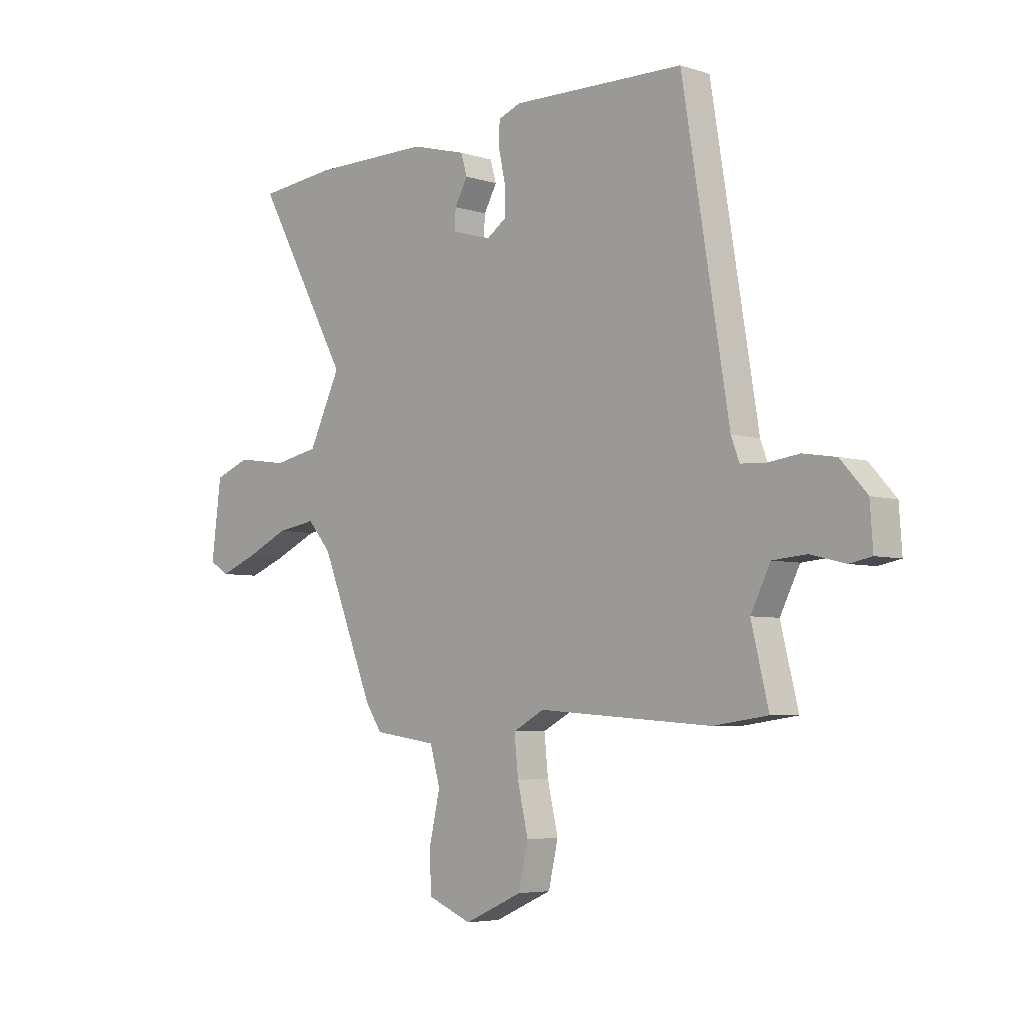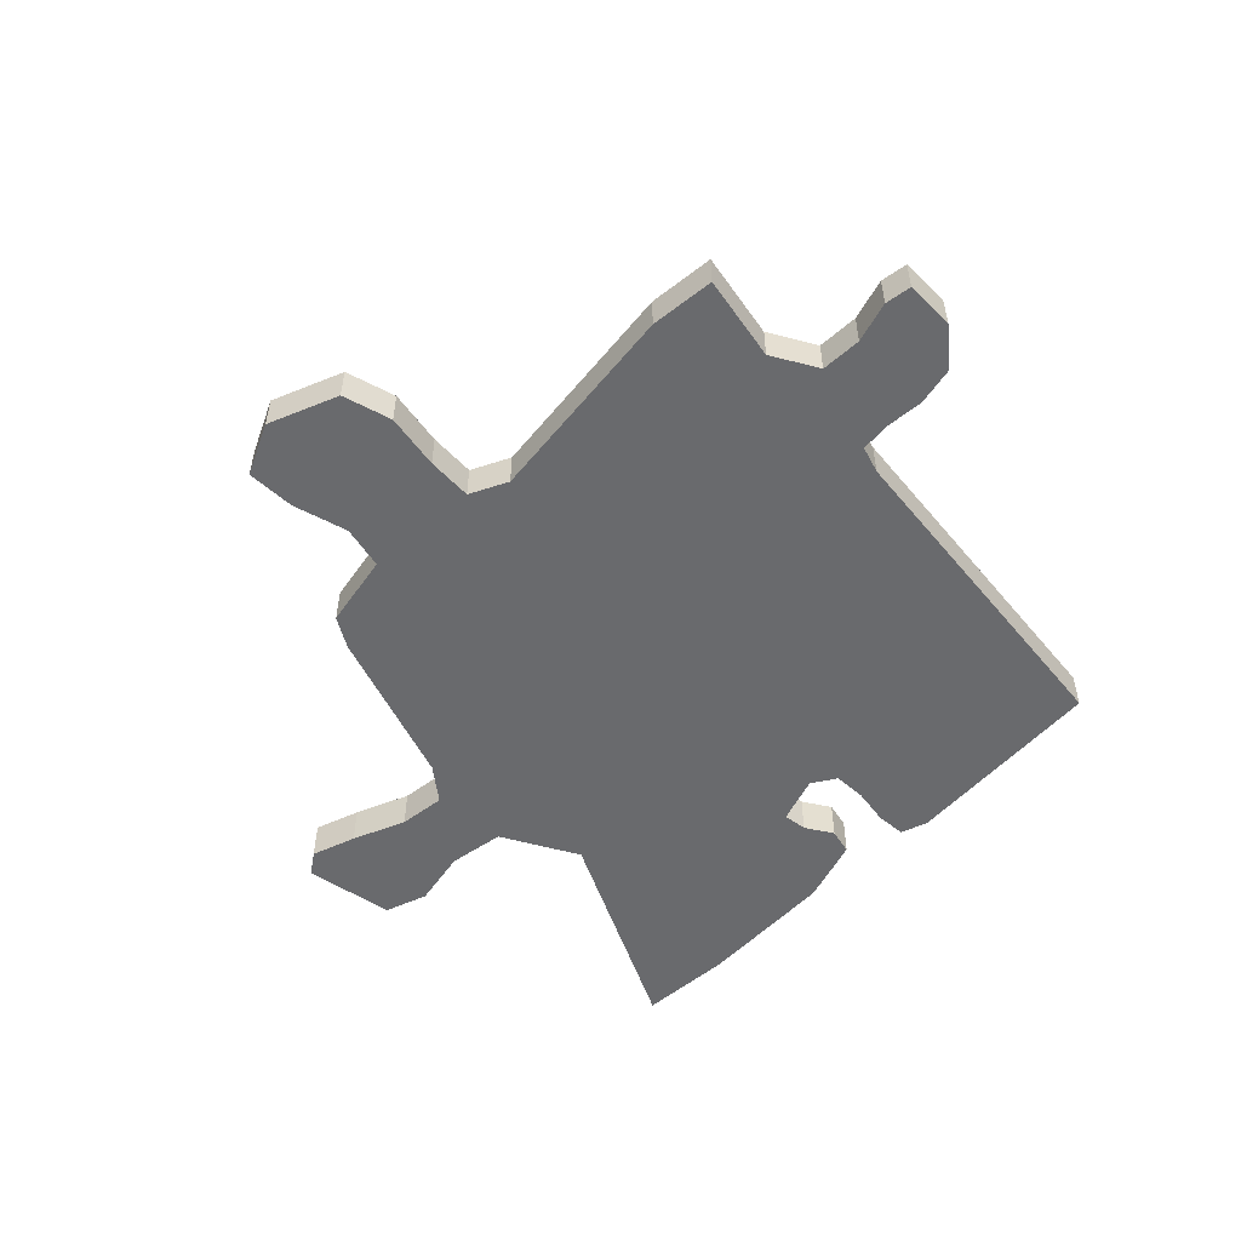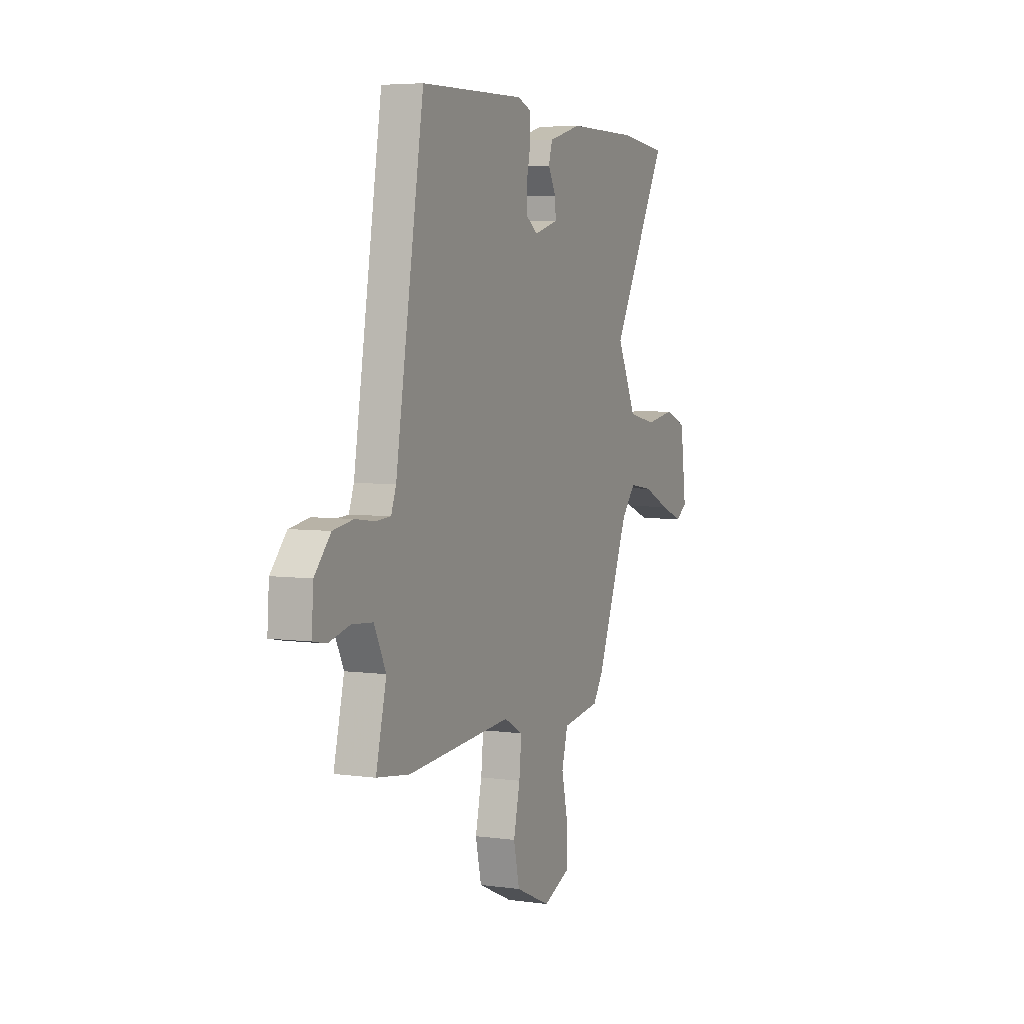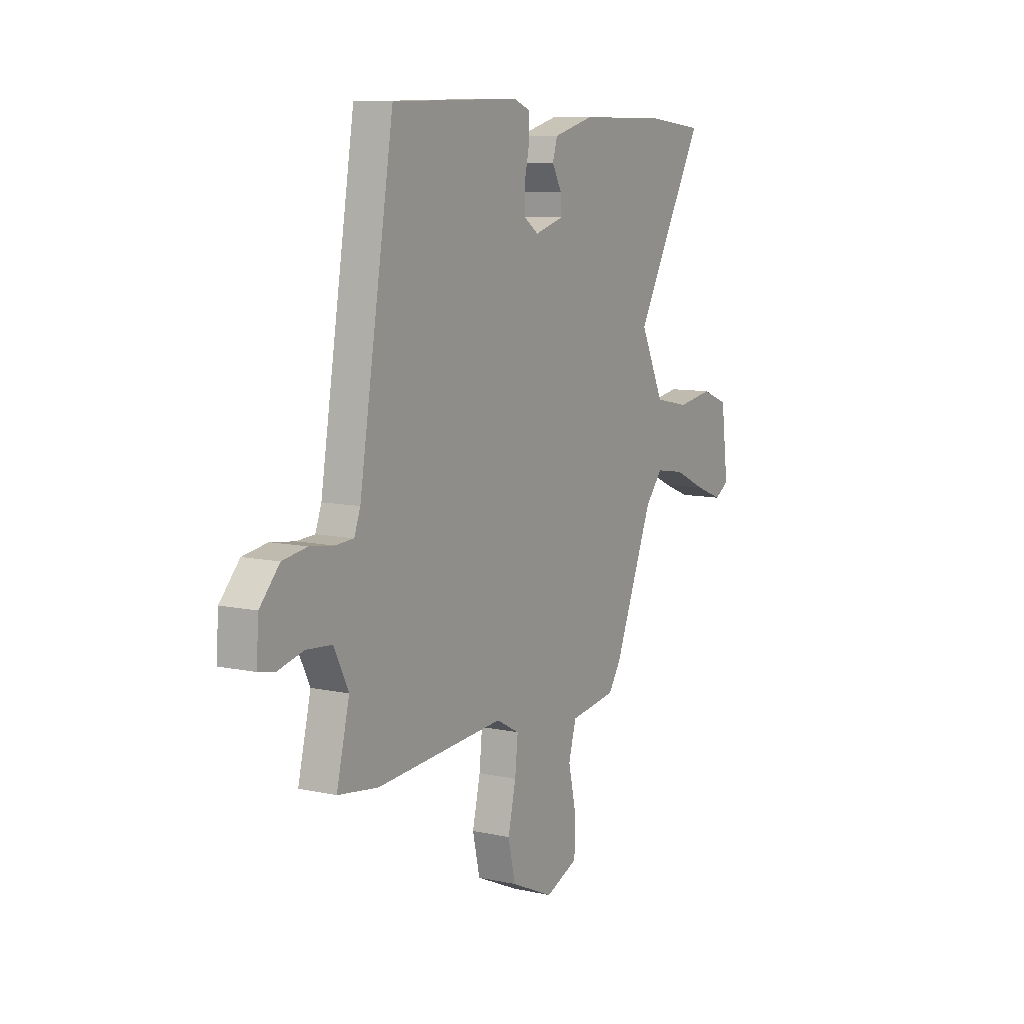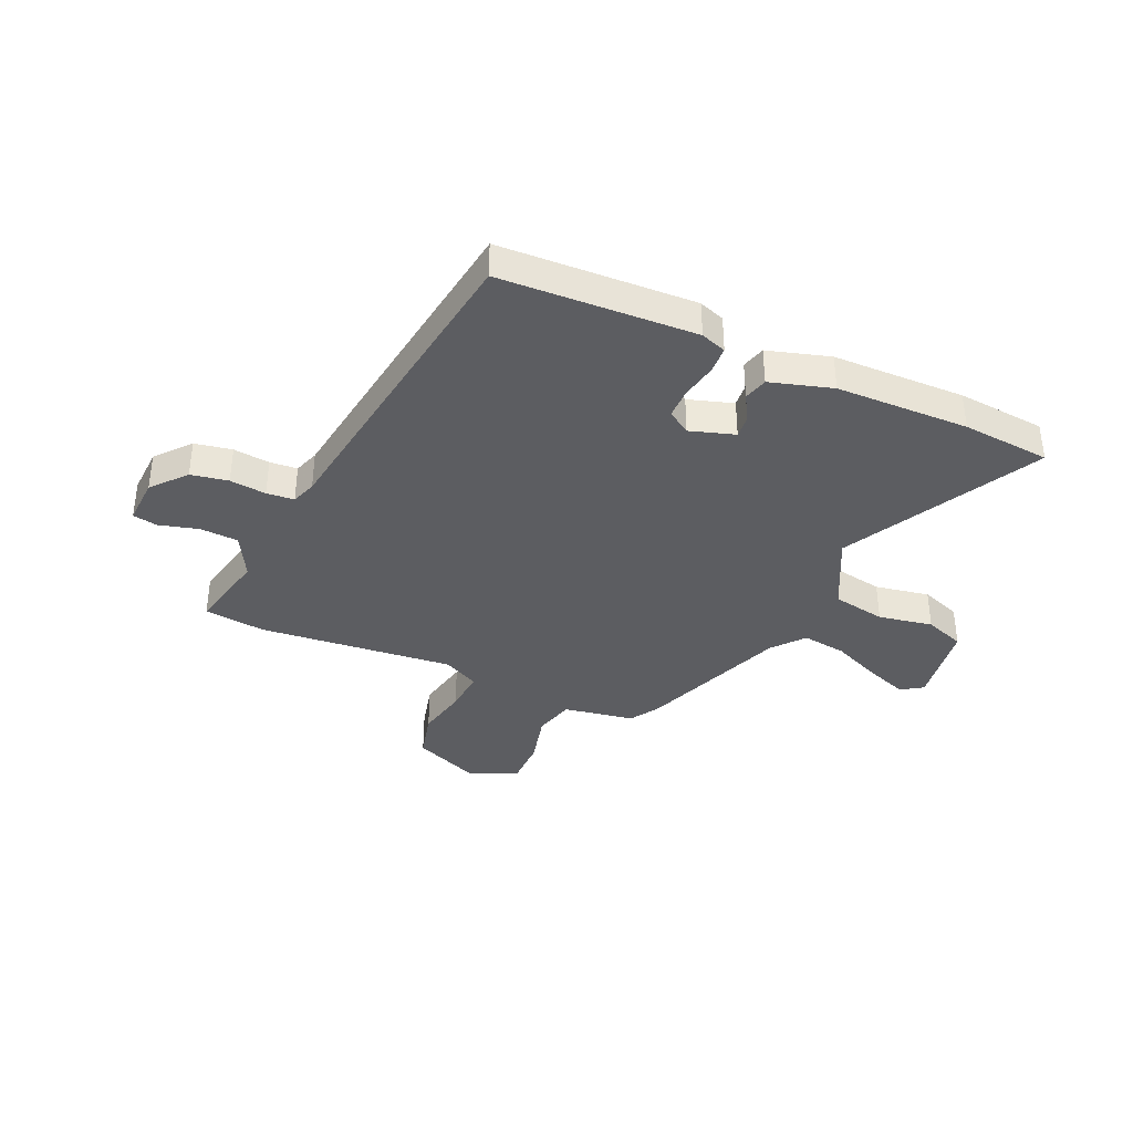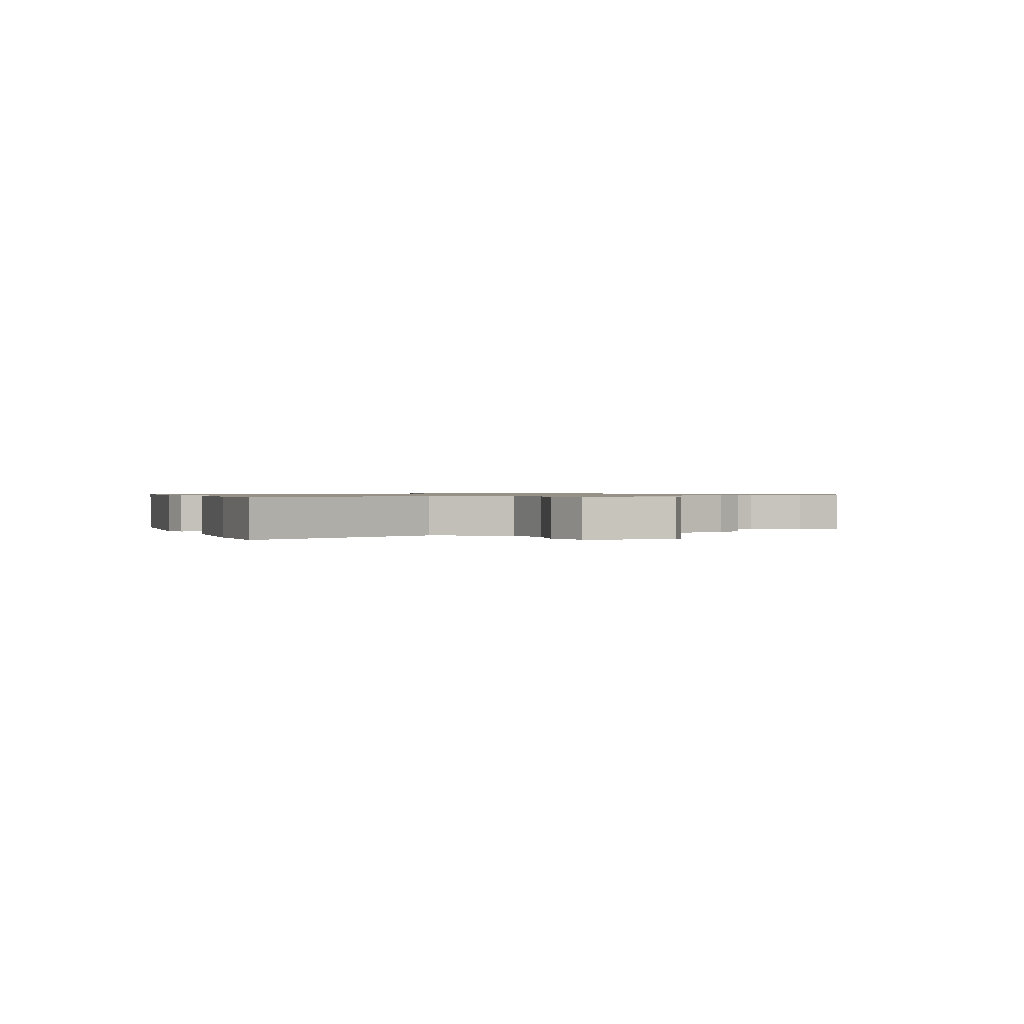
<metadata>
{"format":"obj","ext":"obj","renderer":"f3d","projection":"perspective","resolution":1024,"background":"white","views":[{"elev":-5.1,"azim":-134.6,"up":"+Z"},{"elev":-53.0,"azim":-132.2,"up":"+Y"},{"elev":5.1,"azim":-66.5,"up":"+Z"},{"elev":9.3,"azim":-59.9,"up":"+Z"},{"elev":-37.2,"azim":-22.7,"up":"+Y"},{"elev":0.8,"azim":73.0,"up":"+Y"}]}
</metadata>
<code>
v -0.367 0.07 0.524
v -0.007 0.07 0.531
v 0.04 0.07 0.513
v 0.041 0.07 0.462
v 0.027 0.07 0.397
v 0.026 0.07 0.341
v 0.068 0.07 0.312
v 0.151 0.07 0.336
v 0.148 0.07 0.378
v 0.121 0.07 0.427
v 0.134 0.07 0.471
v 0.249 0.07 0.502
v 0.494 0.07 0.501
v 0.657 0.07 0.483
v 0.461 0.07 0.129
v 0.527 0.07 -0.009
v 0.625 0.07 -0.029
v 0.726 0.07 -0.013
v 0.8 0.07 -0.042
v 0.82 0.07 -0.201
v 0.78 0.07 -0.226
v 0.703 0.07 -0.196
v 0.612 0.07 -0.154
v 0.531 0.07 -0.141
v 0.482 0.07 -0.198
v 0.372 0.07 -0.471
v 0.338 0.07 -0.522
v 0.207 0.07 -0.541
v 0.186 0.07 -0.616
v 0.208 0.07 -0.714
v 0.206 0.07 -0.799
v 0.114 0.07 -0.837
v -0.006 0.07 -0.783
v -0.026 0.07 -0.695
v -0.004 0.07 -0.599
v 0.004 0.07 -0.52
v -0.061 0.07 -0.485
v -0.422 0.07 -0.511
v -0.535 0.07 -0.495
v -0.499 0.07 -0.347
v -0.54 0.07 -0.265
v -0.611 0.07 -0.259
v -0.683 0.07 -0.277
v -0.729 0.07 -0.268
v -0.723 0.07 -0.181
v -0.668 0.07 -0.12
v -0.599 0.07 -0.109
v -0.532 0.07 -0.118
v -0.481 0.07 -0.115
v -0.464 0.07 -0.069
v -0.367 0 0.524
v -0.007 0 0.531
v 0.04 0 0.513
v 0.041 0 0.462
v 0.027 0 0.397
v 0.026 0 0.341
v 0.068 0 0.312
v 0.151 0 0.336
v 0.148 0 0.378
v 0.121 0 0.427
v 0.134 0 0.471
v 0.249 0 0.502
v 0.494 0 0.501
v 0.657 0 0.483
v 0.461 0 0.129
v 0.527 0 -0.009
v 0.625 0 -0.029
v 0.726 0 -0.013
v 0.8 0 -0.042
v 0.82 0 -0.201
v 0.78 0 -0.226
v 0.703 0 -0.196
v 0.612 0 -0.154
v 0.531 0 -0.141
v 0.482 0 -0.198
v 0.372 0 -0.471
v 0.338 0 -0.522
v 0.207 0 -0.541
v 0.186 0 -0.616
v 0.208 0 -0.714
v 0.206 0 -0.799
v 0.114 0 -0.837
v -0.006 0 -0.783
v -0.026 0 -0.695
v -0.004 0 -0.599
v 0.004 0 -0.52
v -0.061 0 -0.485
v -0.422 0 -0.511
v -0.535 0 -0.495
v -0.499 0 -0.347
v -0.54 0 -0.265
v -0.611 0 -0.259
v -0.683 0 -0.277
v -0.729 0 -0.268
v -0.723 0 -0.181
v -0.668 0 -0.12
v -0.599 0 -0.109
v -0.532 0 -0.118
v -0.481 0 -0.115
v -0.464 0 -0.069
f 46 47 48
f 45 46 48
f 44 45 48
f 43 44 48
f 42 43 48
f 41 42 48 49
f 40 41 49
f 37 38 39 40
f 37 40 49 50
f 33 34 35
f 32 33 35
f 31 32 35
f 30 31 35
f 29 30 35
f 28 29 35 36
f 37 50 1
f 36 37 1
f 28 36 1
f 27 28 1
f 26 27 1
f 25 26 1
f 21 22 23
f 20 21 23
f 19 20 23
f 18 19 23
f 17 18 23
f 16 17 23 24
f 13 14 15
f 12 13 15
f 11 12 15
f 10 11 15
f 9 10 15
f 16 24 25
f 15 16 25
f 9 15 25
f 8 9 25
f 3 4 5
f 2 3 5
f 1 2 5
f 1 5 6
f 25 1 6 7
f 7 8 25
f 98 97 96
f 98 96 95
f 98 95 94
f 98 94 93
f 98 93 92
f 99 98 92 91
f 99 91 90
f 90 89 88 87
f 100 99 90 87
f 85 84 83
f 85 83 82
f 85 82 81
f 85 81 80
f 85 80 79
f 86 85 79 78
f 51 100 87
f 51 87 86
f 51 86 78
f 51 78 77
f 51 77 76
f 51 76 75
f 73 72 71
f 73 71 70
f 73 70 69
f 73 69 68
f 73 68 67
f 74 73 67 66
f 65 64 63
f 65 63 62
f 65 62 61
f 65 61 60
f 65 60 59
f 75 74 66
f 75 66 65
f 75 65 59
f 75 59 58
f 55 54 53
f 55 53 52
f 55 52 51
f 56 55 51
f 57 56 51 75
f 75 58 57
f 1 51 52 2
f 2 52 53 3
f 3 53 54 4
f 4 54 55 5
f 5 55 56 6
f 6 56 57 7
f 7 57 58 8
f 8 58 59 9
f 9 59 60 10
f 10 60 61 11
f 11 61 62 12
f 12 62 63 13
f 13 63 64 14
f 14 64 65 15
f 15 65 66 16
f 16 66 67 17
f 17 67 68 18
f 18 68 69 19
f 19 69 70 20
f 20 70 71 21
f 21 71 72 22
f 22 72 73 23
f 23 73 74 24
f 24 74 75 25
f 25 75 76 26
f 26 76 77 27
f 27 77 78 28
f 28 78 79 29
f 29 79 80 30
f 30 80 81 31
f 31 81 82 32
f 32 82 83 33
f 33 83 84 34
f 34 84 85 35
f 35 85 86 36
f 36 86 87 37
f 37 87 88 38
f 38 88 89 39
f 39 89 90 40
f 40 90 91 41
f 41 91 92 42
f 42 92 93 43
f 43 93 94 44
f 44 94 95 45
f 45 95 96 46
f 46 96 97 47
f 47 97 98 48
f 48 98 99 49
f 49 99 100 50
f 50 100 51 1

</code>
